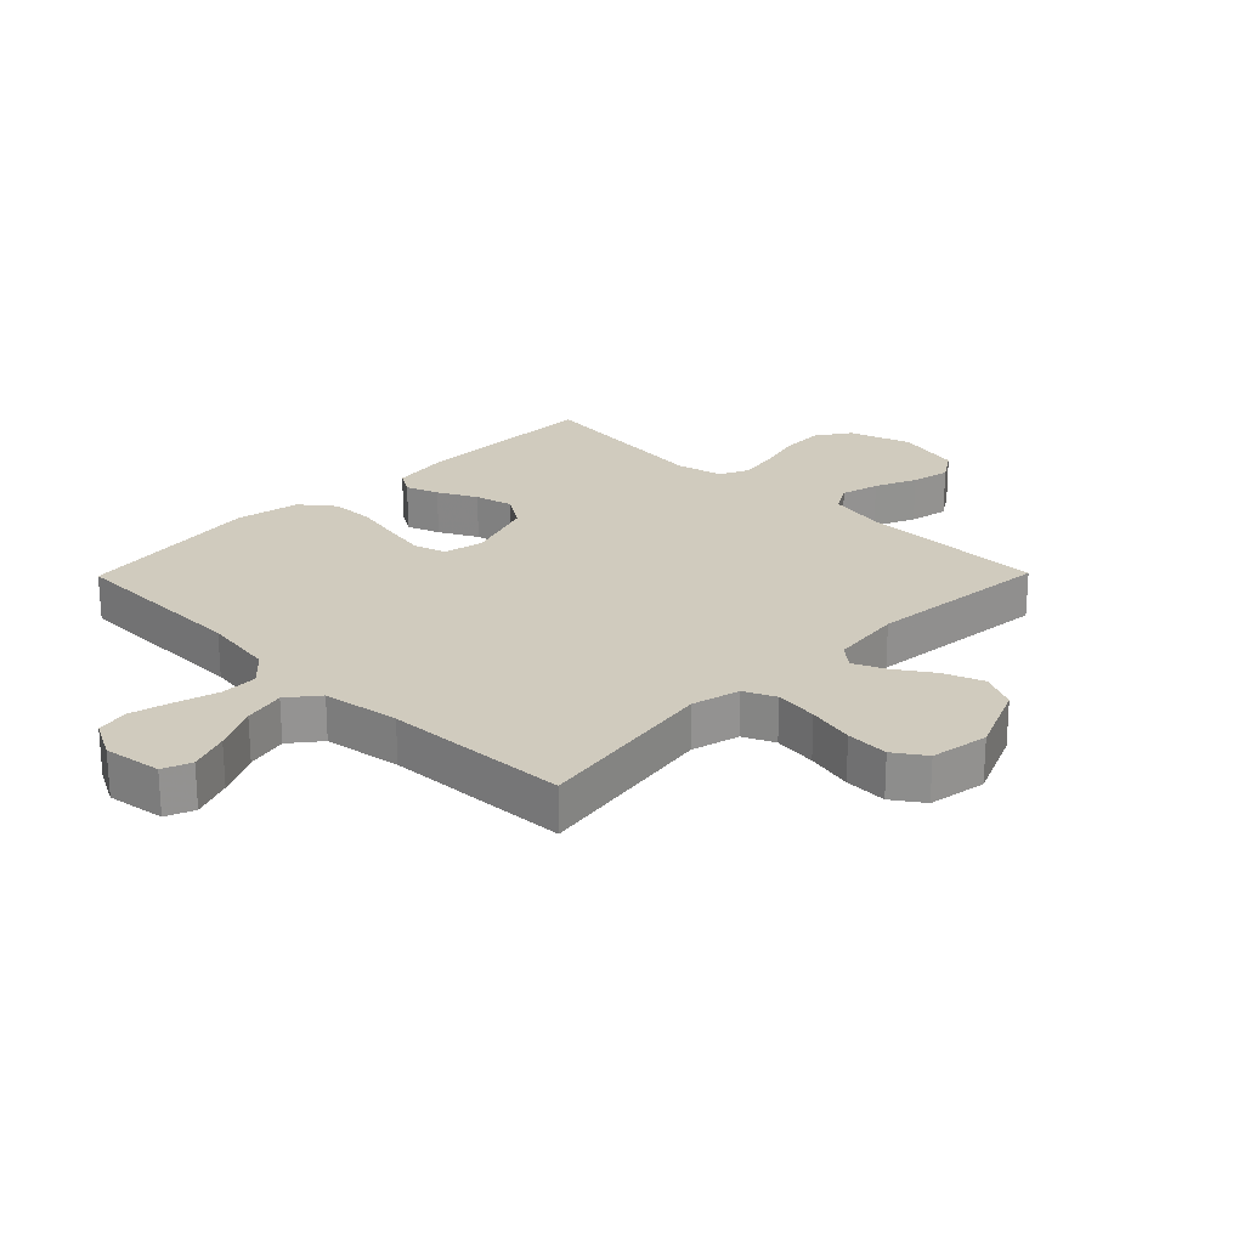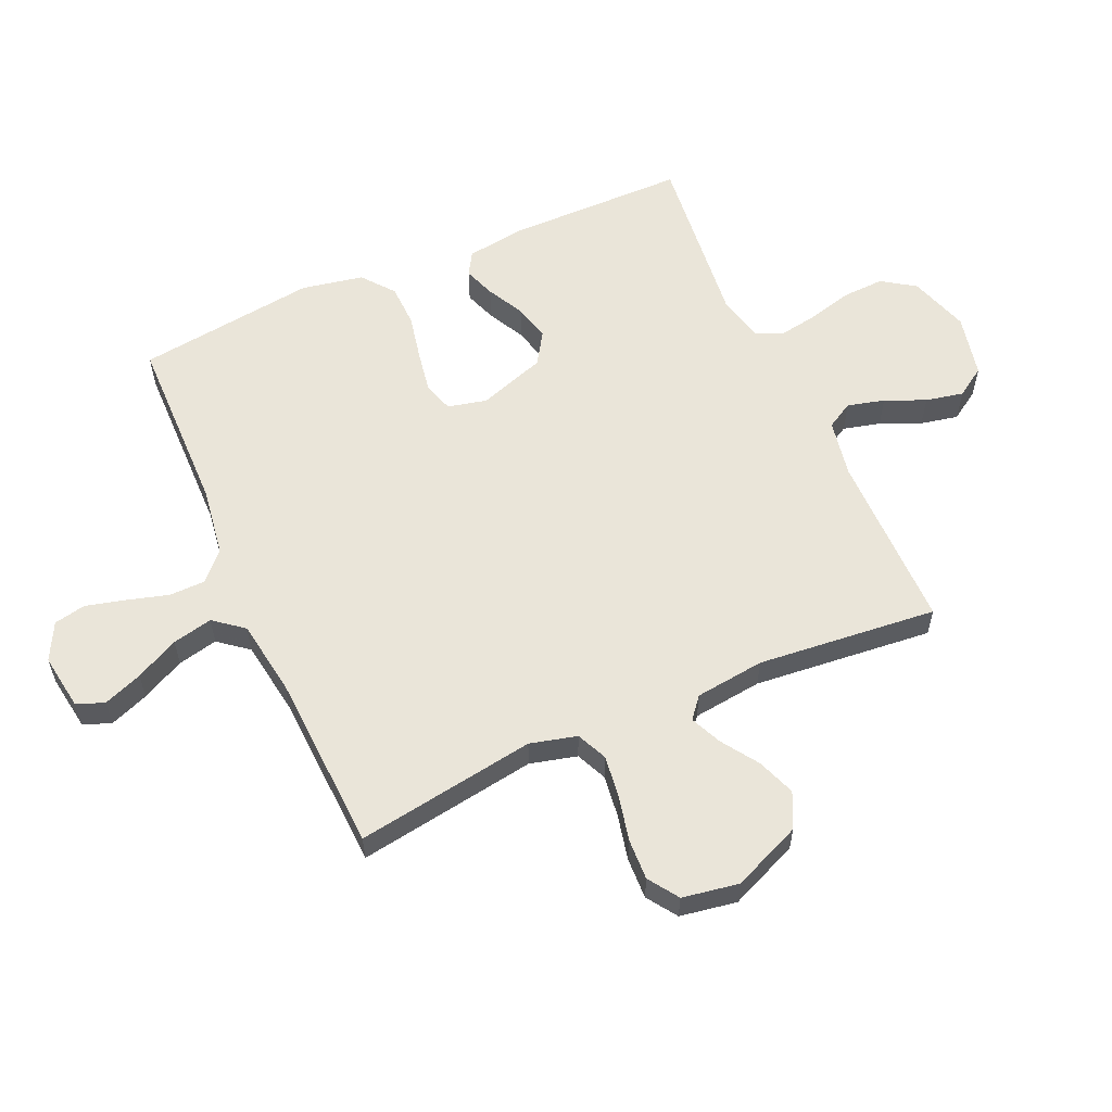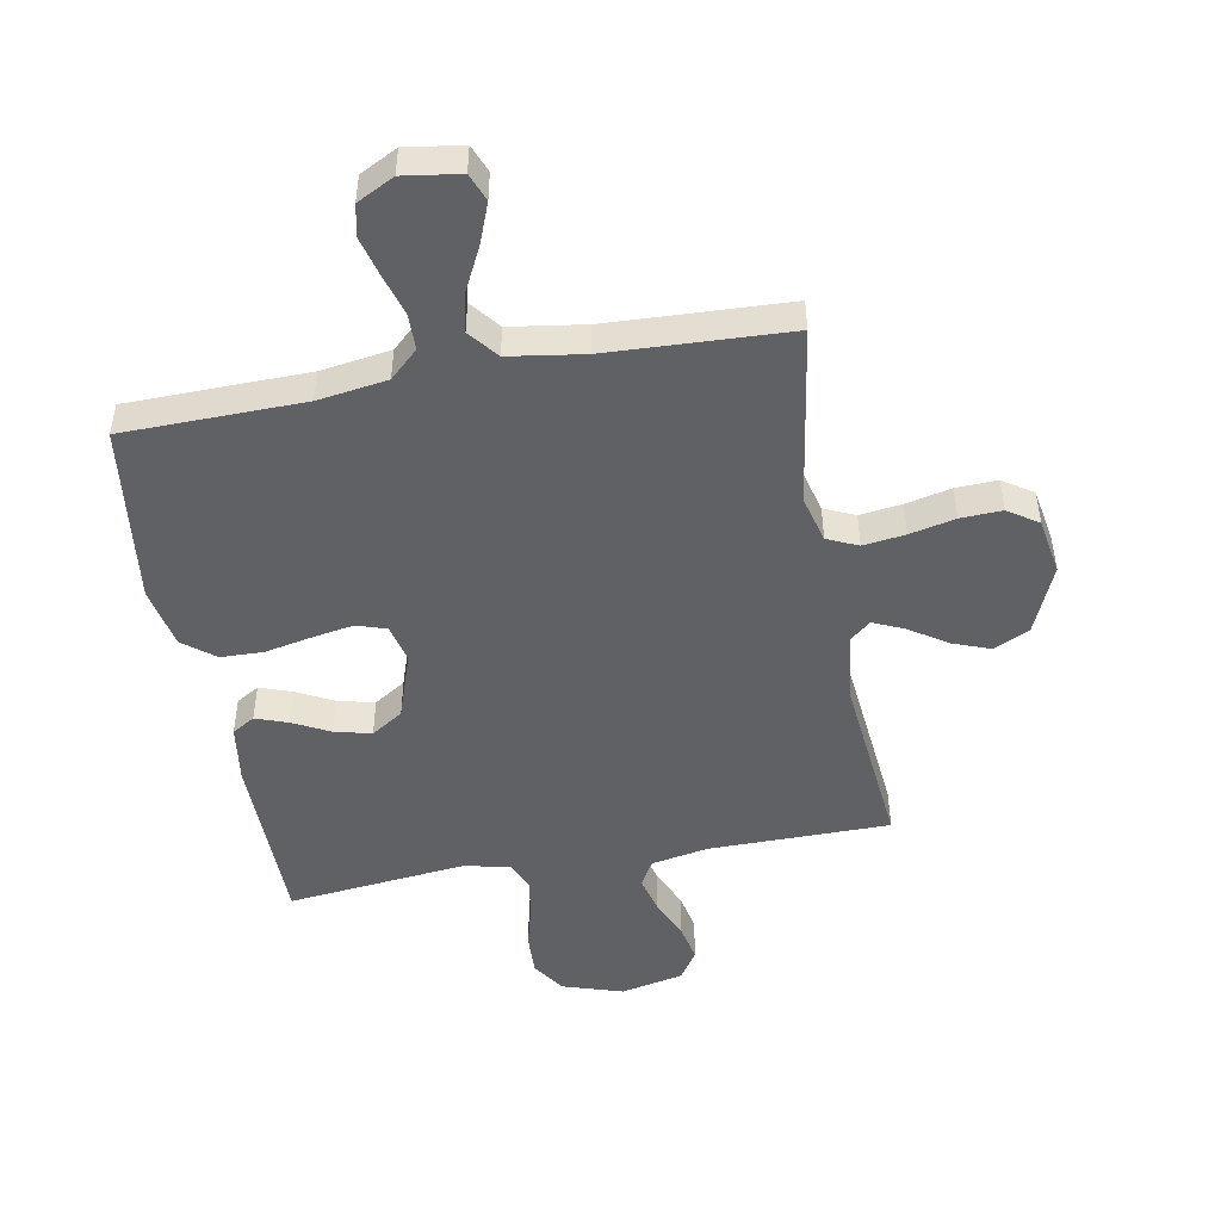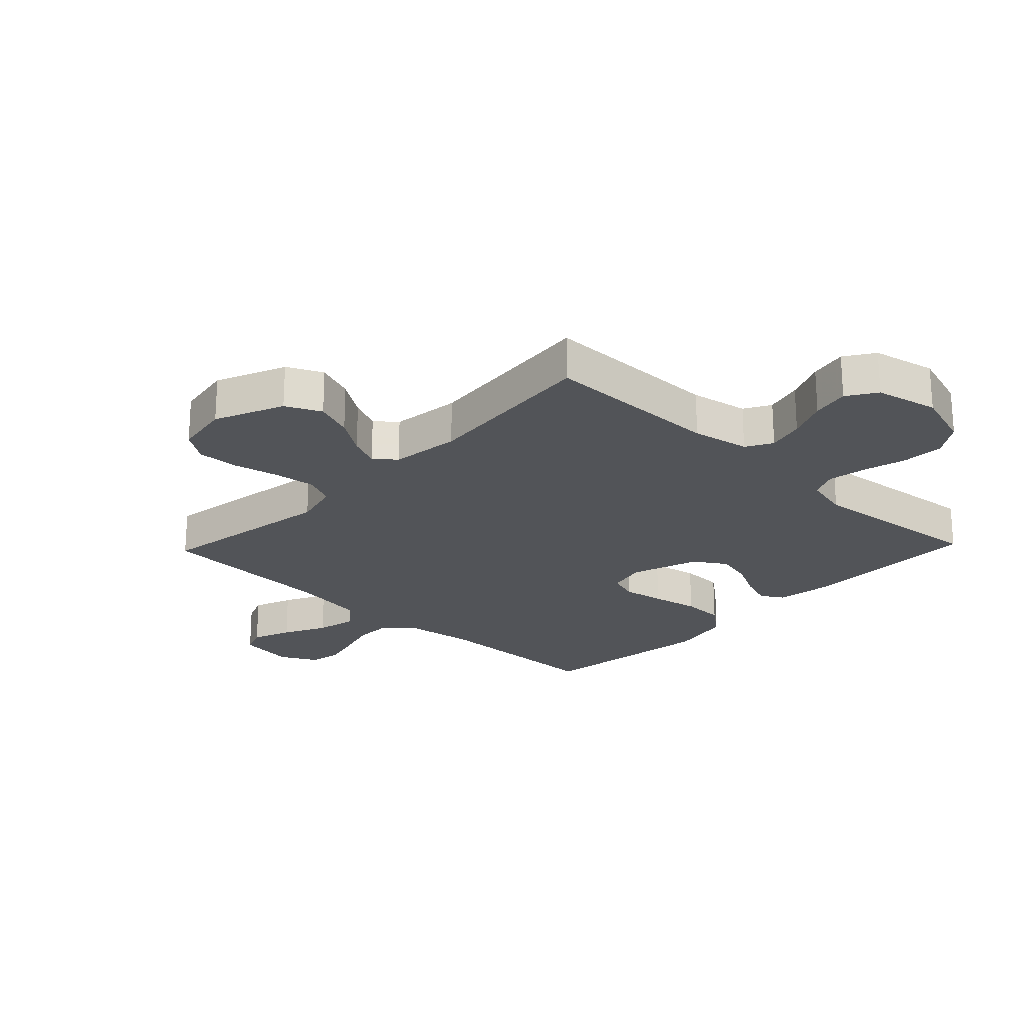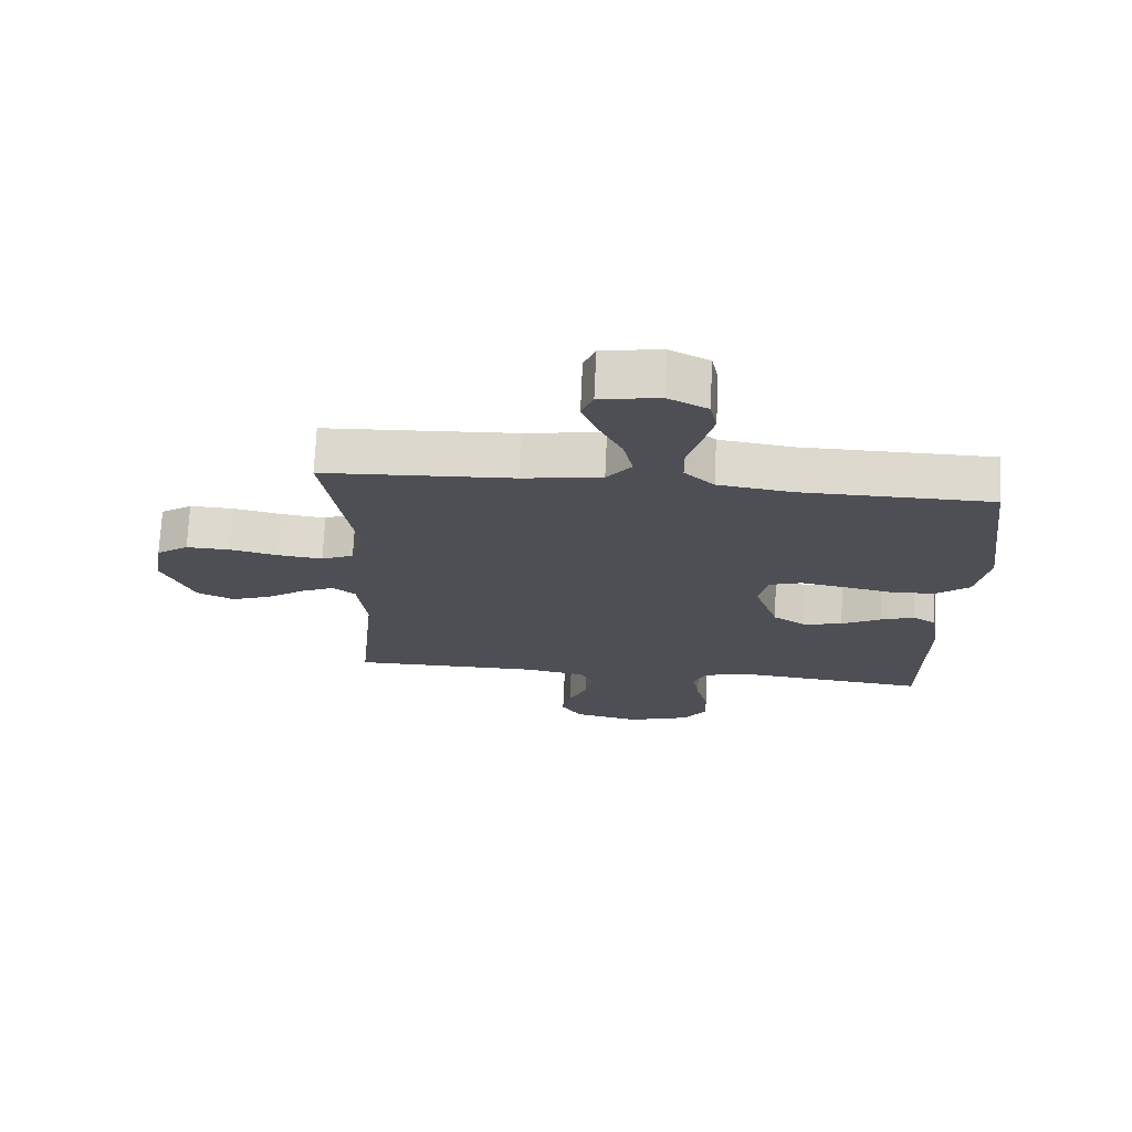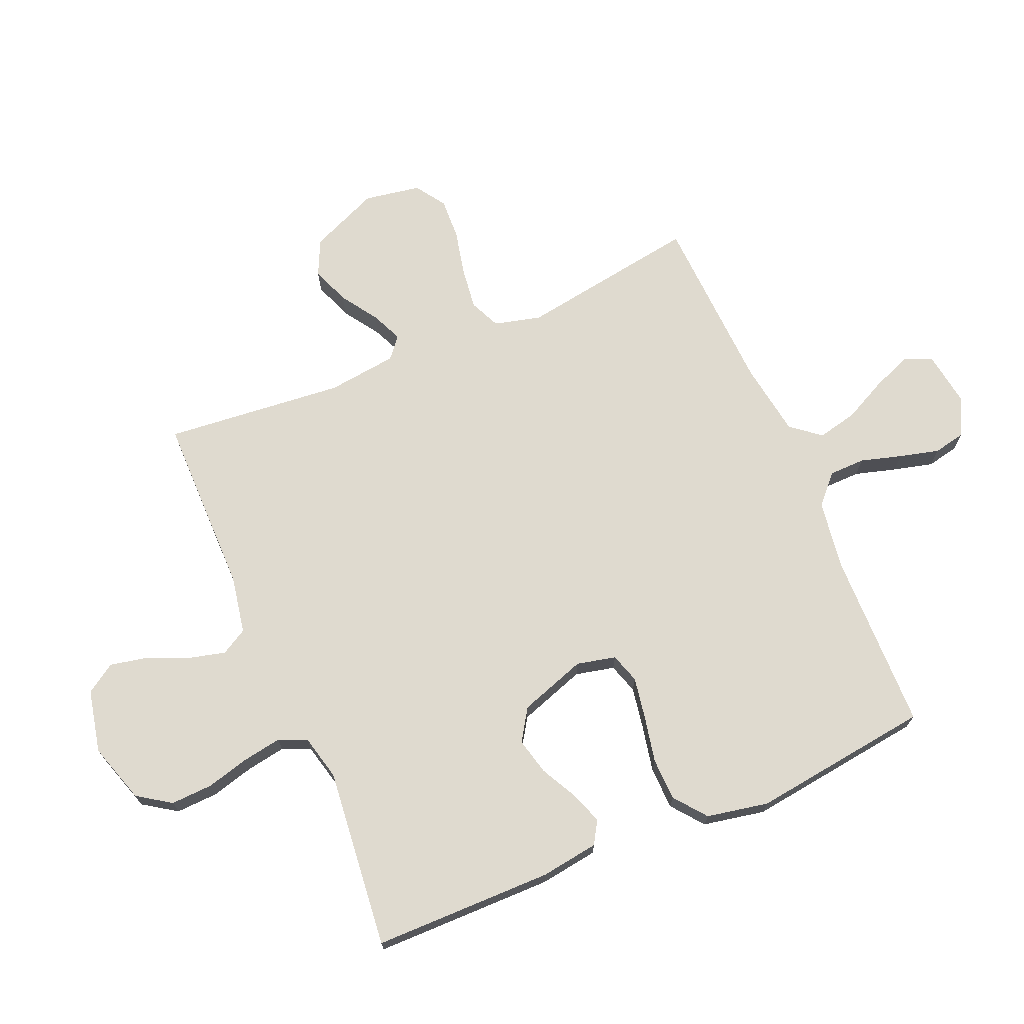
<metadata>
{"format":"obj","ext":"obj","renderer":"f3d","projection":"perspective","resolution":1024,"background":"white","views":[{"elev":23.6,"azim":44.5,"up":"+Y"},{"elev":58.3,"azim":66.0,"up":"+Y"},{"elev":-48.2,"azim":10.5,"up":"+Y"},{"elev":-22.8,"azim":136.4,"up":"+Y"},{"elev":71.8,"azim":-177.4,"up":"+Z"},{"elev":70.8,"azim":-113.1,"up":"+Y"}]}
</metadata>
<code>
v 0.5 0.07 0.5
v 0.453 0.07 0.2
v 0.473 0.07 0.122
v 0.524 0.07 0.099
v 0.594 0.07 0.108
v 0.67 0.07 0.125
v 0.739 0.07 0.128
v 0.789 0.07 0.094
v 0.805 0.07 0
v 0.756 0.07 -0.115
v 0.697 0.07 -0.143
v 0.633 0.07 -0.119
v 0.572 0.07 -0.078
v 0.52 0.07 -0.055
v 0.485 0.07 -0.084
v 0.471 0.07 -0.2
v 0.5 0.07 -0.5
v 0.2 0.07 -0.501
v 0.104 0.07 -0.519
v 0.079 0.07 -0.563
v 0.095 0.07 -0.625
v 0.124 0.07 -0.692
v 0.137 0.07 -0.755
v 0.105 0.07 -0.804
v 0 0.07 -0.827
v -0.1 0.07 -0.795
v -0.137 0.07 -0.74
v -0.134 0.07 -0.67
v -0.115 0.07 -0.598
v -0.104 0.07 -0.533
v -0.125 0.07 -0.486
v -0.2 0.07 -0.468
v -0.5 0.07 -0.5
v -0.502 0.07 -0.2
v -0.488 0.07 -0.103
v -0.45 0.07 -0.08
v -0.397 0.07 -0.099
v -0.335 0.07 -0.131
v -0.274 0.07 -0.146
v -0.221 0.07 -0.112
v -0.183 0.07 0
v -0.198 0.07 0.065
v -0.248 0.07 0.081
v -0.317 0.07 0.069
v -0.395 0.07 0.053
v -0.466 0.07 0.055
v -0.519 0.07 0.097
v -0.539 0.07 0.2
v -0.5 0.07 0.5
v -0.2 0.07 0.505
v -0.084 0.07 0.522
v -0.037 0.07 0.566
v -0.036 0.07 0.626
v -0.056 0.07 0.695
v -0.073 0.07 0.761
v -0.062 0.07 0.814
v 0 0.07 0.846
v 0.094 0.07 0.832
v 0.112 0.07 0.786
v 0.087 0.07 0.721
v 0.051 0.07 0.649
v 0.036 0.07 0.582
v 0.075 0.07 0.533
v 0.2 0.07 0.514
v 0.5 0 0.5
v 0.453 0 0.2
v 0.473 0 0.122
v 0.524 0 0.099
v 0.594 0 0.108
v 0.67 0 0.125
v 0.739 0 0.128
v 0.789 0 0.094
v 0.805 0 0
v 0.756 0 -0.115
v 0.697 0 -0.143
v 0.633 0 -0.119
v 0.572 0 -0.078
v 0.52 0 -0.055
v 0.485 0 -0.084
v 0.471 0 -0.2
v 0.5 0 -0.5
v 0.2 0 -0.501
v 0.104 0 -0.519
v 0.079 0 -0.563
v 0.095 0 -0.625
v 0.124 0 -0.692
v 0.137 0 -0.755
v 0.105 0 -0.804
v 0 0 -0.827
v -0.1 0 -0.795
v -0.137 0 -0.74
v -0.134 0 -0.67
v -0.115 0 -0.598
v -0.104 0 -0.533
v -0.125 0 -0.486
v -0.2 0 -0.468
v -0.5 0 -0.5
v -0.502 0 -0.2
v -0.488 0 -0.103
v -0.45 0 -0.08
v -0.397 0 -0.099
v -0.335 0 -0.131
v -0.274 0 -0.146
v -0.221 0 -0.112
v -0.183 0 0
v -0.198 0 0.065
v -0.248 0 0.081
v -0.317 0 0.069
v -0.395 0 0.053
v -0.466 0 0.055
v -0.519 0 0.097
v -0.539 0 0.2
v -0.5 0 0.5
v -0.2 0 0.505
v -0.084 0 0.522
v -0.037 0 0.566
v -0.036 0 0.626
v -0.056 0 0.695
v -0.073 0 0.761
v -0.062 0 0.814
v 0 0 0.846
v 0.094 0 0.832
v 0.112 0 0.786
v 0.087 0 0.721
v 0.051 0 0.649
v 0.036 0 0.582
v 0.075 0 0.533
v 0.2 0 0.514
f 59 60 61
f 58 59 61
f 57 58 61
f 56 57 61
f 55 56 61
f 54 55 61
f 53 54 61
f 52 53 61 62
f 51 52 62 63
f 48 49 50
f 47 48 50
f 46 47 50
f 45 46 50
f 44 45 50
f 51 63 64
f 50 51 64
f 44 50 64
f 43 44 64
f 36 37 38
f 35 36 38
f 34 35 38
f 33 34 38
f 32 33 38
f 31 32 38 39
f 30 31 39 40
f 27 28 29
f 26 27 29
f 25 26 29
f 24 25 29
f 23 24 29
f 22 23 29
f 21 22 29
f 20 21 29 30
f 30 40 41
f 20 30 41
f 19 20 41
f 16 17 18
f 19 41 42
f 18 19 42
f 16 18 42
f 15 16 42
f 11 12 13
f 10 11 13
f 9 10 13
f 8 9 13
f 7 8 13
f 6 7 13
f 5 6 13
f 4 5 13 14
f 64 1 2
f 43 64 2
f 42 43 2
f 14 15 42
f 4 14 42
f 3 4 42
f 2 3 42
f 125 124 123
f 125 123 122
f 125 122 121
f 125 121 120
f 125 120 119
f 125 119 118
f 125 118 117
f 126 125 117 116
f 127 126 116 115
f 114 113 112
f 114 112 111
f 114 111 110
f 114 110 109
f 114 109 108
f 128 127 115
f 128 115 114
f 128 114 108
f 128 108 107
f 102 101 100
f 102 100 99
f 102 99 98
f 102 98 97
f 102 97 96
f 103 102 96 95
f 104 103 95 94
f 93 92 91
f 93 91 90
f 93 90 89
f 93 89 88
f 93 88 87
f 93 87 86
f 93 86 85
f 94 93 85 84
f 105 104 94
f 105 94 84
f 105 84 83
f 82 81 80
f 106 105 83
f 106 83 82
f 106 82 80
f 106 80 79
f 77 76 75
f 77 75 74
f 77 74 73
f 77 73 72
f 77 72 71
f 77 71 70
f 77 70 69
f 78 77 69 68
f 66 65 128
f 66 128 107
f 66 107 106
f 106 79 78
f 106 78 68
f 106 68 67
f 106 67 66
f 1 65 66 2
f 2 66 67 3
f 3 67 68 4
f 4 68 69 5
f 5 69 70 6
f 6 70 71 7
f 7 71 72 8
f 8 72 73 9
f 9 73 74 10
f 10 74 75 11
f 11 75 76 12
f 12 76 77 13
f 13 77 78 14
f 14 78 79 15
f 15 79 80 16
f 16 80 81 17
f 17 81 82 18
f 18 82 83 19
f 19 83 84 20
f 20 84 85 21
f 21 85 86 22
f 22 86 87 23
f 23 87 88 24
f 24 88 89 25
f 25 89 90 26
f 26 90 91 27
f 27 91 92 28
f 28 92 93 29
f 29 93 94 30
f 30 94 95 31
f 31 95 96 32
f 32 96 97 33
f 33 97 98 34
f 34 98 99 35
f 35 99 100 36
f 36 100 101 37
f 37 101 102 38
f 38 102 103 39
f 39 103 104 40
f 40 104 105 41
f 41 105 106 42
f 42 106 107 43
f 43 107 108 44
f 44 108 109 45
f 45 109 110 46
f 46 110 111 47
f 47 111 112 48
f 48 112 113 49
f 49 113 114 50
f 50 114 115 51
f 51 115 116 52
f 52 116 117 53
f 53 117 118 54
f 54 118 119 55
f 55 119 120 56
f 56 120 121 57
f 57 121 122 58
f 58 122 123 59
f 59 123 124 60
f 60 124 125 61
f 61 125 126 62
f 62 126 127 63
f 63 127 128 64
f 64 128 65 1

</code>
